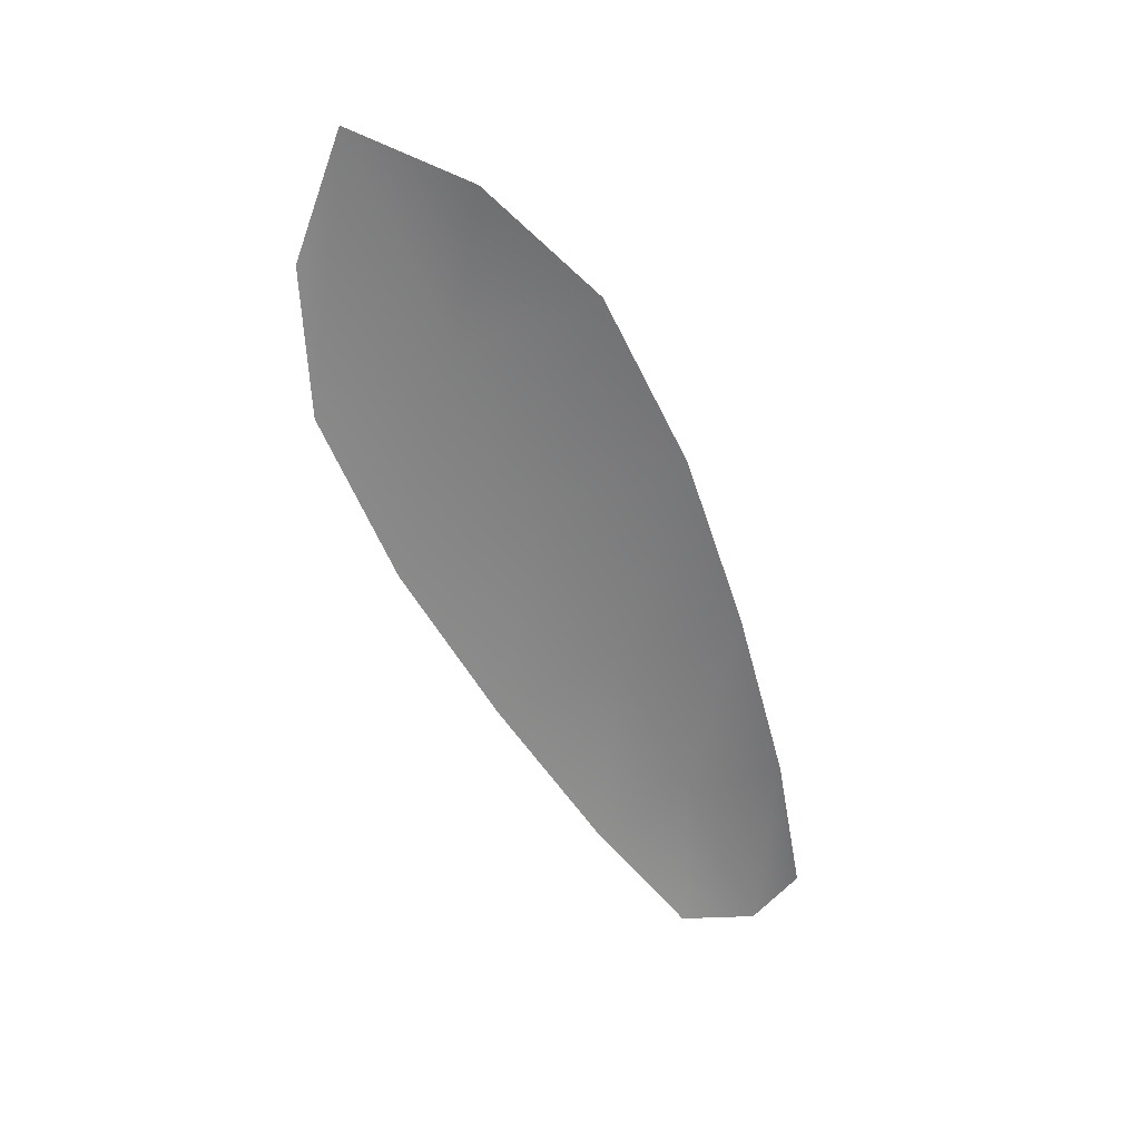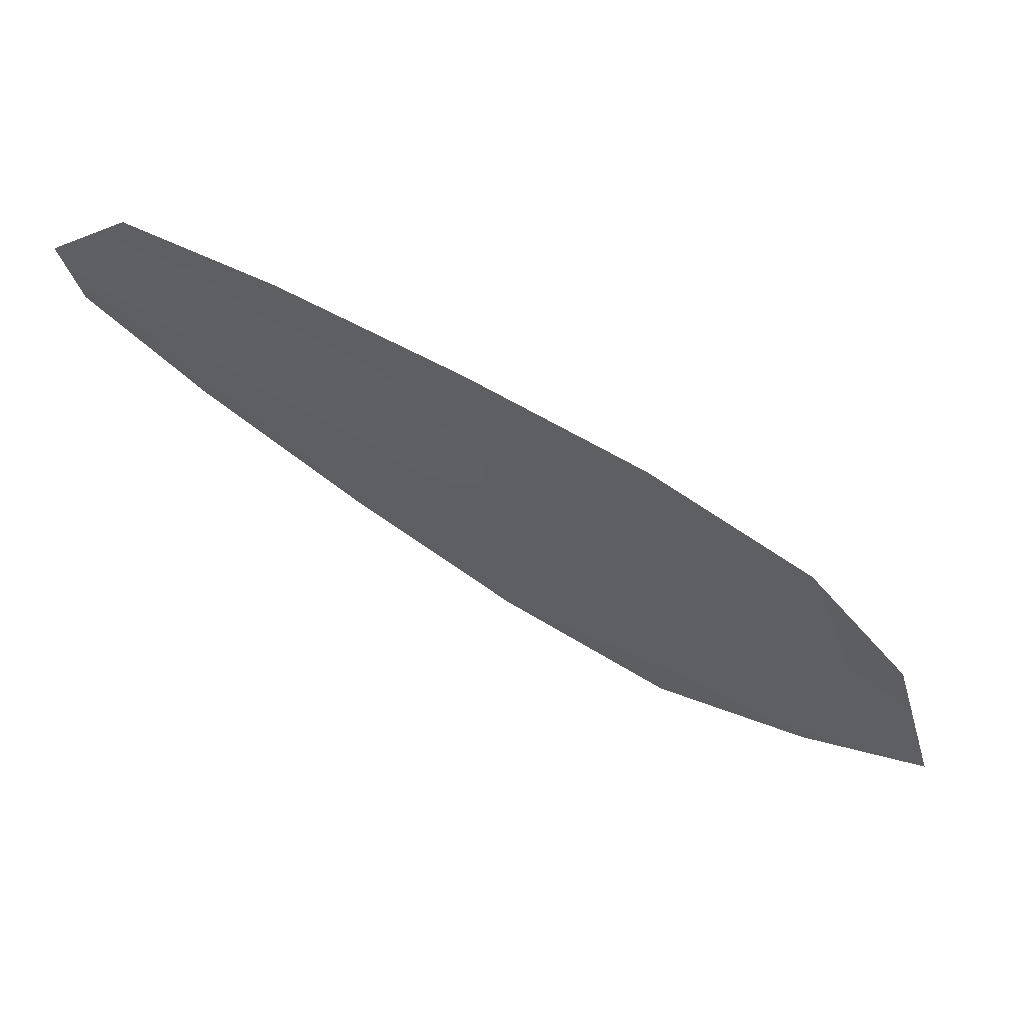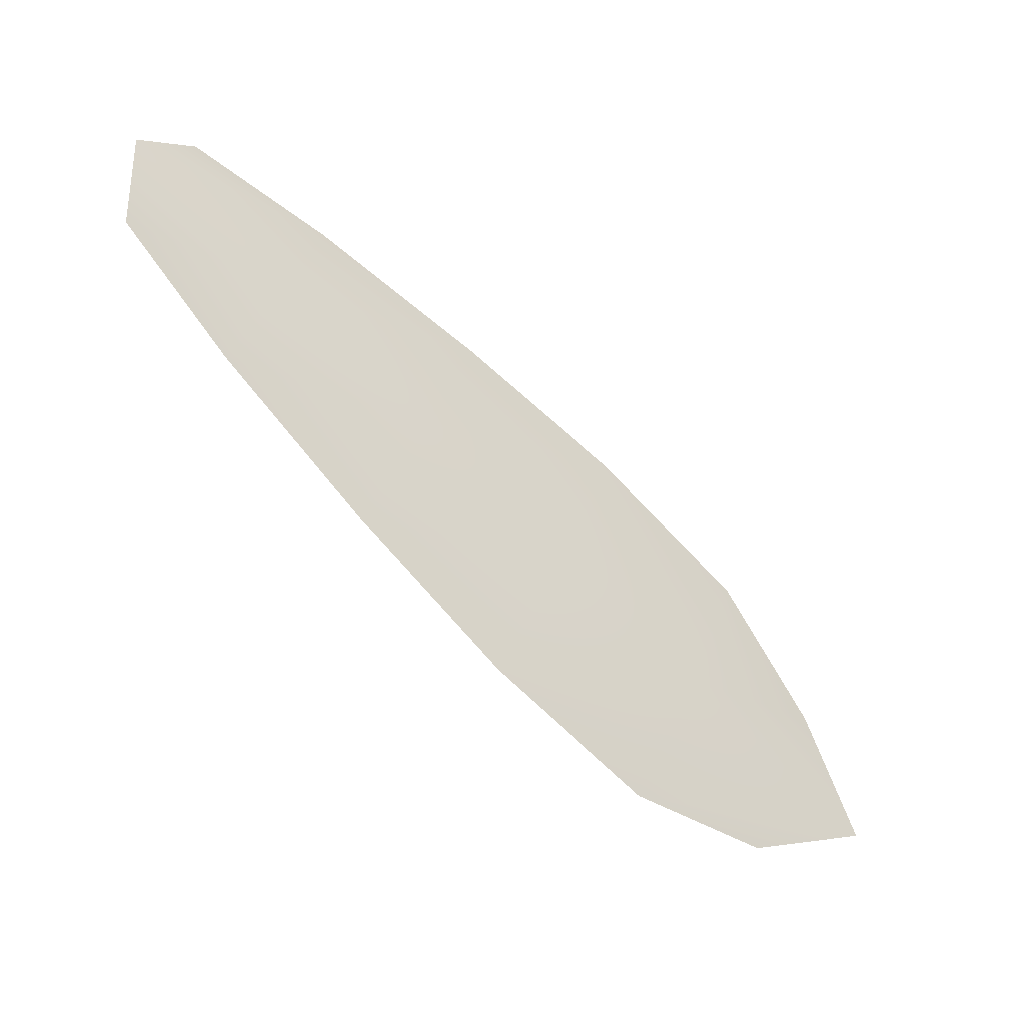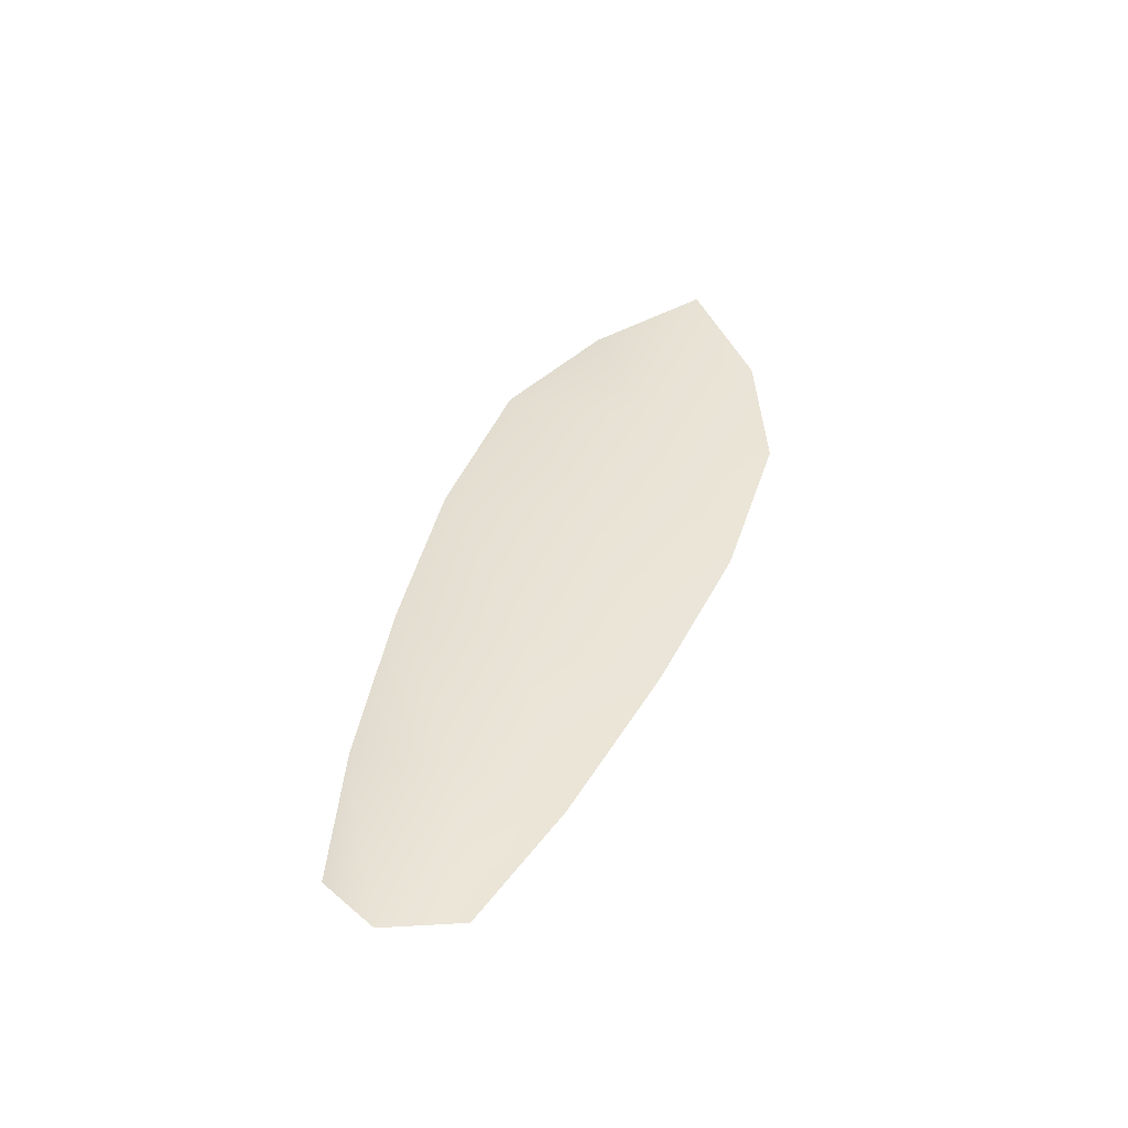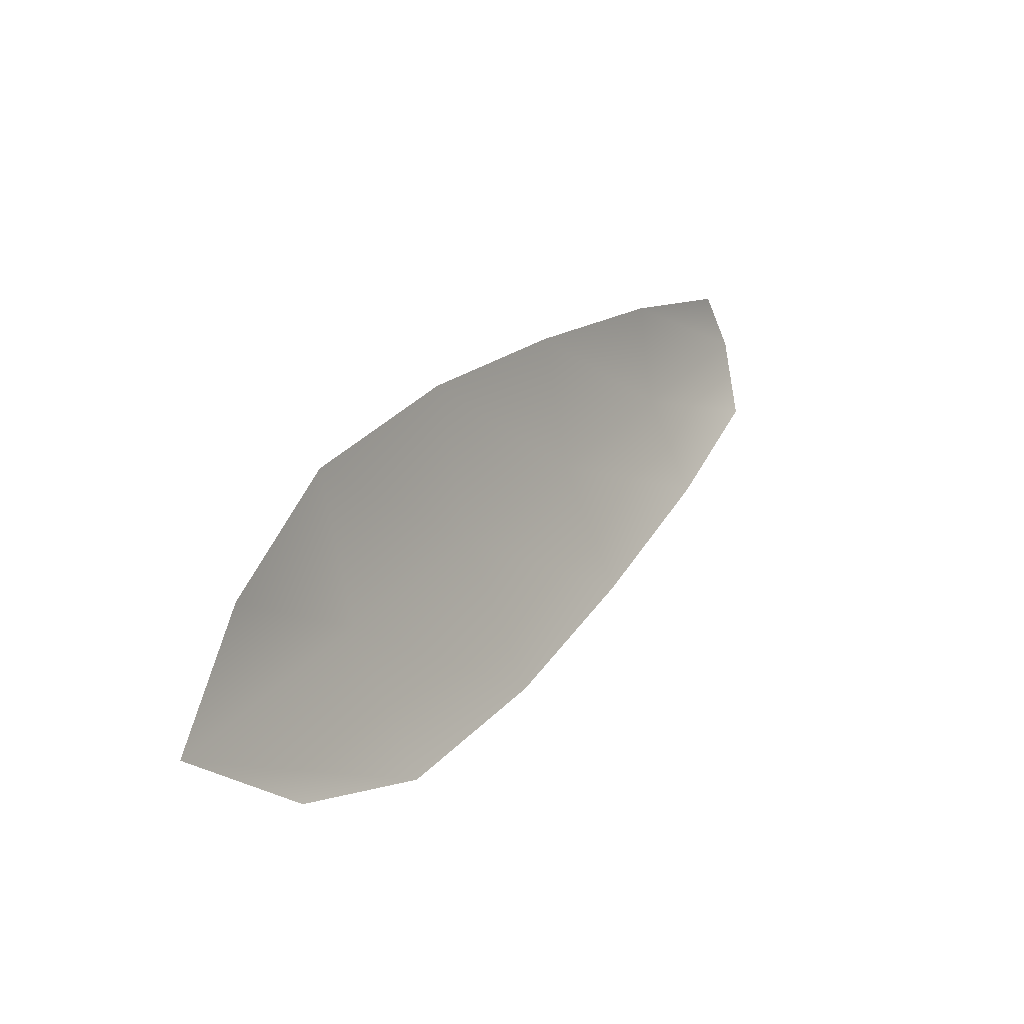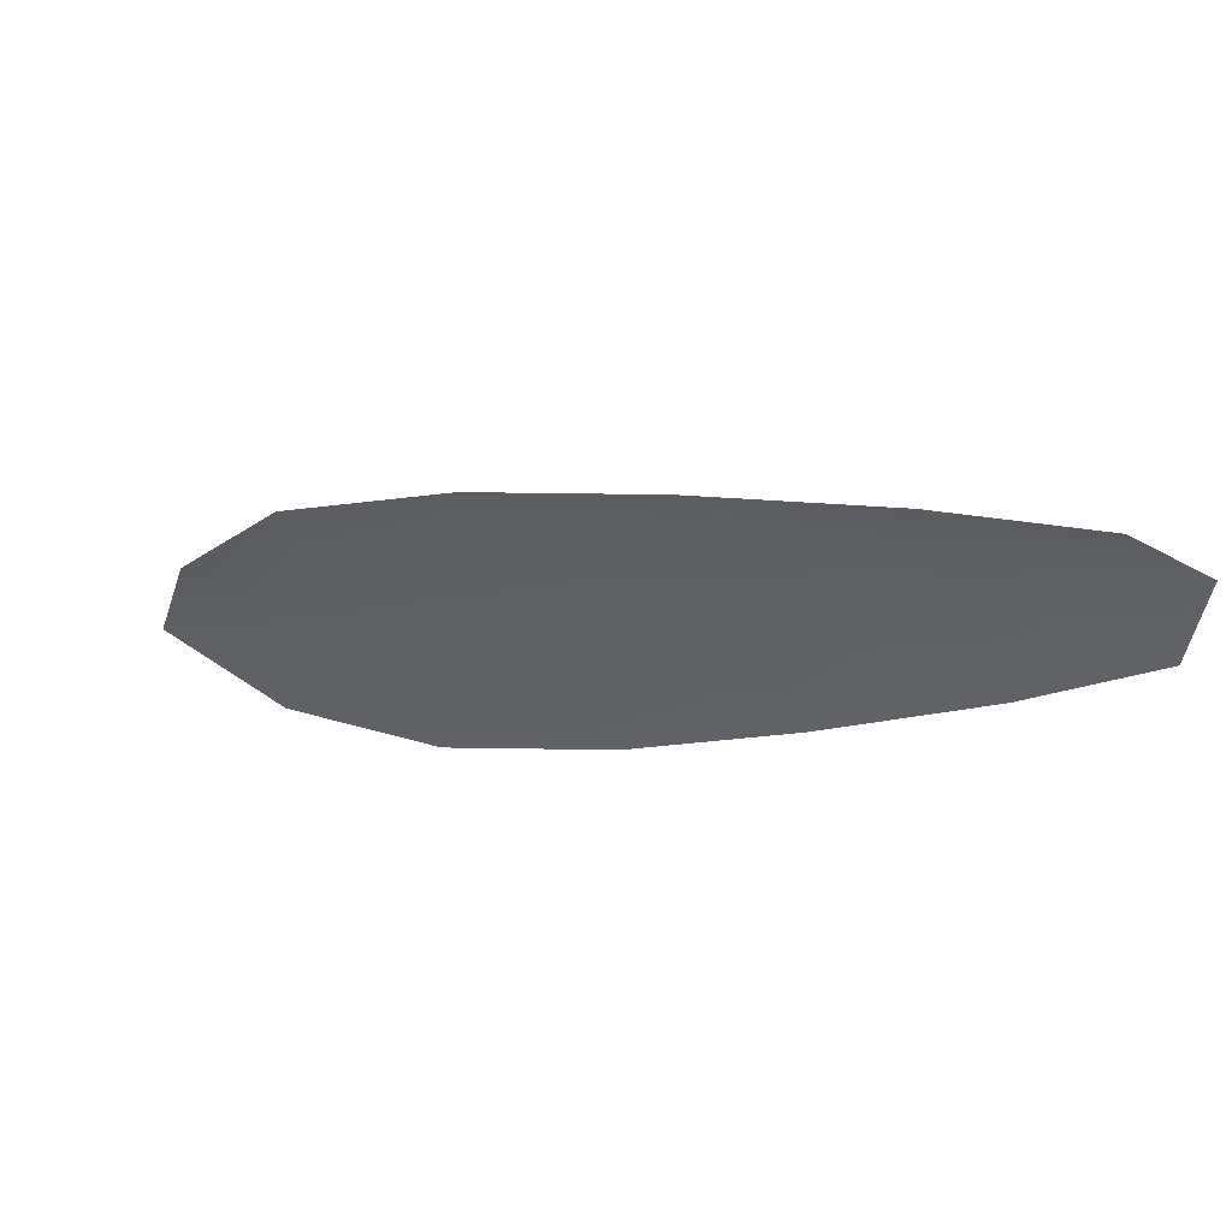
<metadata>
{"format":"obj","ext":"obj","renderer":"f3d","projection":"perspective","resolution":1024,"background":"white","views":[{"elev":-59.4,"azim":87.8,"up":"+Z"},{"elev":52.9,"azim":18.6,"up":"+Y"},{"elev":-31.7,"azim":-39.2,"up":"+Y"},{"elev":40.3,"azim":-98.1,"up":"+Z"},{"elev":-4.2,"azim":124.3,"up":"+Y"},{"elev":51.9,"azim":-160.7,"up":"+Y"}]}
</metadata>
<code>
o feather_flight_tertiary_030
v 0.1661 0.0876 0.01933
v 0.165 0.08538 0.01929
v 0.1803 0.08102 0.01947
v 0.1788 0.07799 0.01942
v 0.1648 0.08685 0.01962
v 0.1811 0.07873 0.01977
v 0.1688 0.08703 0.01936
v 0.1721 0.08599 0.0194
v 0.1753 0.08478 0.01944
v 0.1784 0.08314 0.01947
v 0.1759 0.07823 0.01938
v 0.1728 0.07968 0.01935
v 0.1699 0.08155 0.01932
v 0.1671 0.08359 0.0193
v 0.1679 0.08531 0.01964
v 0.171 0.08377 0.01967
v 0.1741 0.08223 0.0197
v 0.1771 0.08069 0.01973
f 18 10 3 6
f 11 18 6 4
f 5 1 7 15
f 15 7 8 16
f 16 8 9 17
f 17 9 10 18
f 2 5 15 14
f 14 15 16 13
f 13 16 17 12
f 12 17 18 11

</code>
